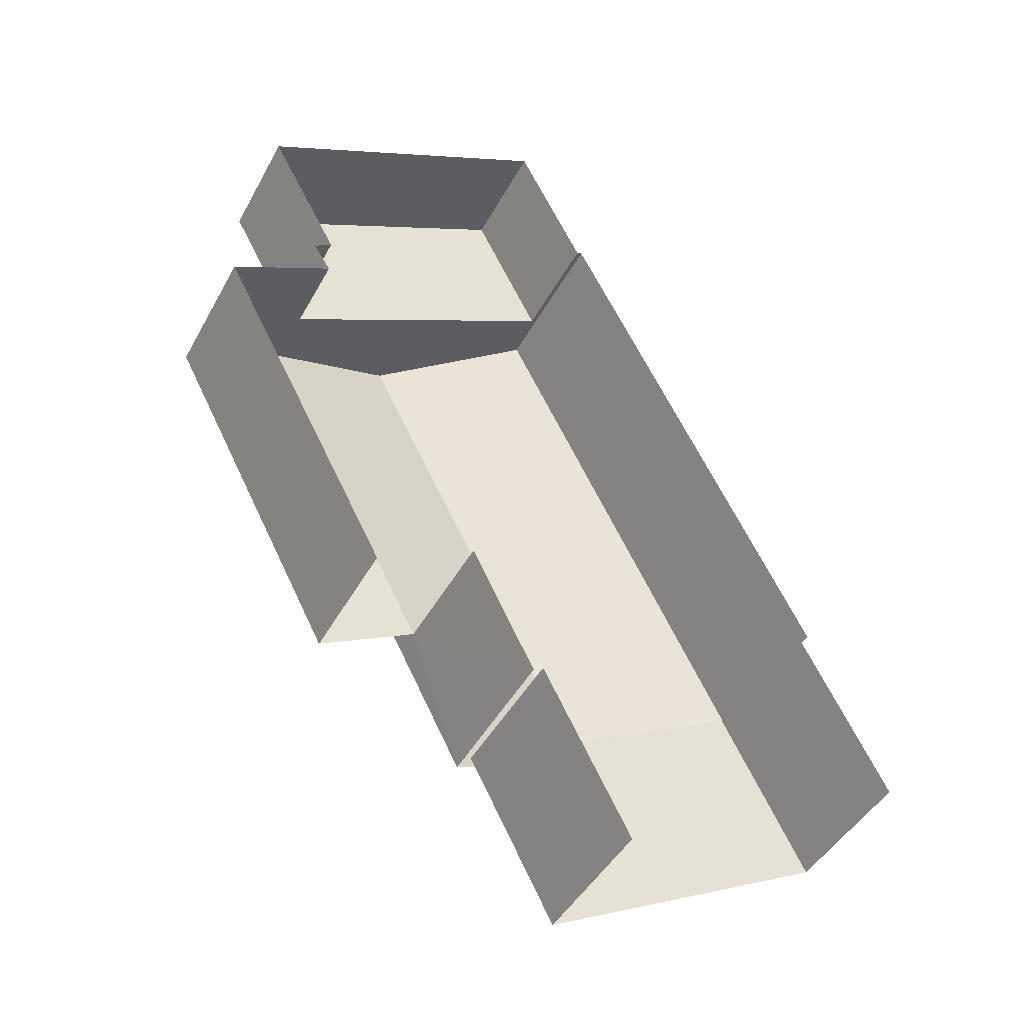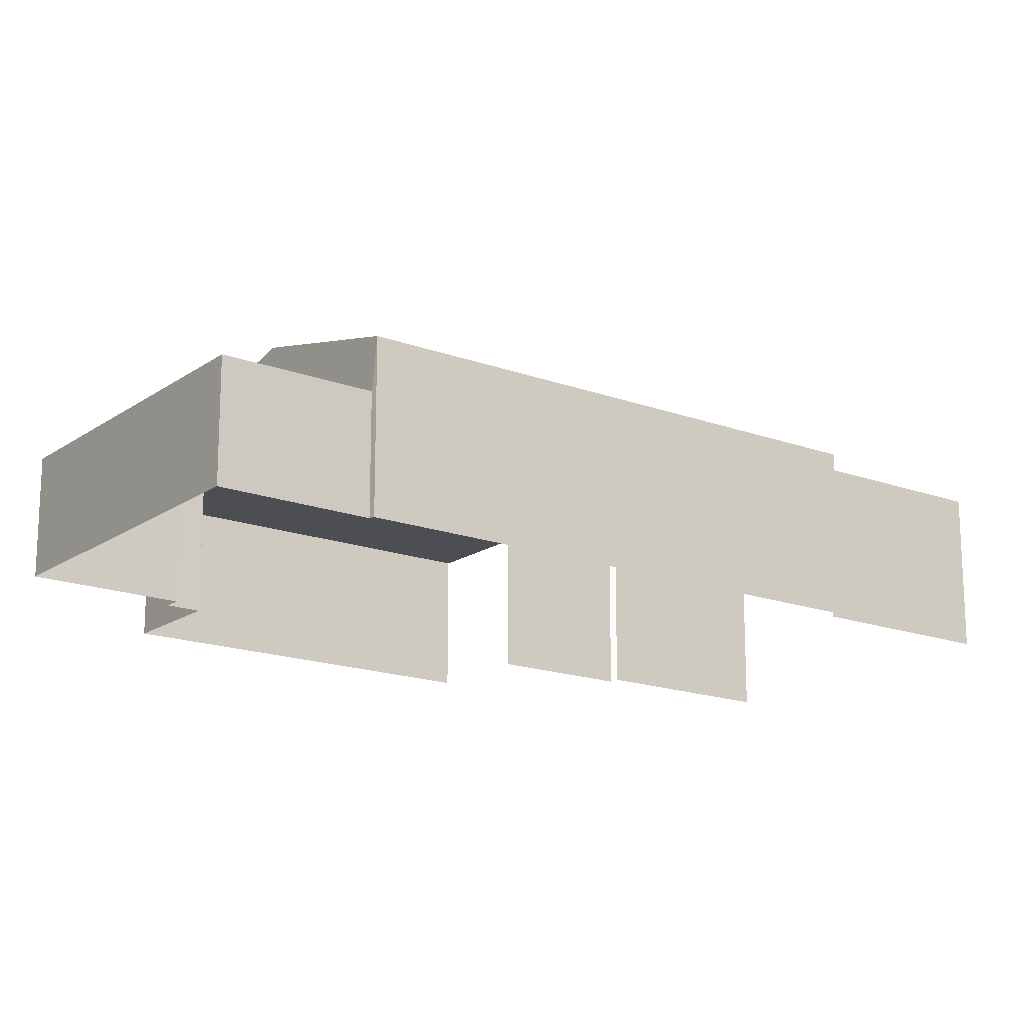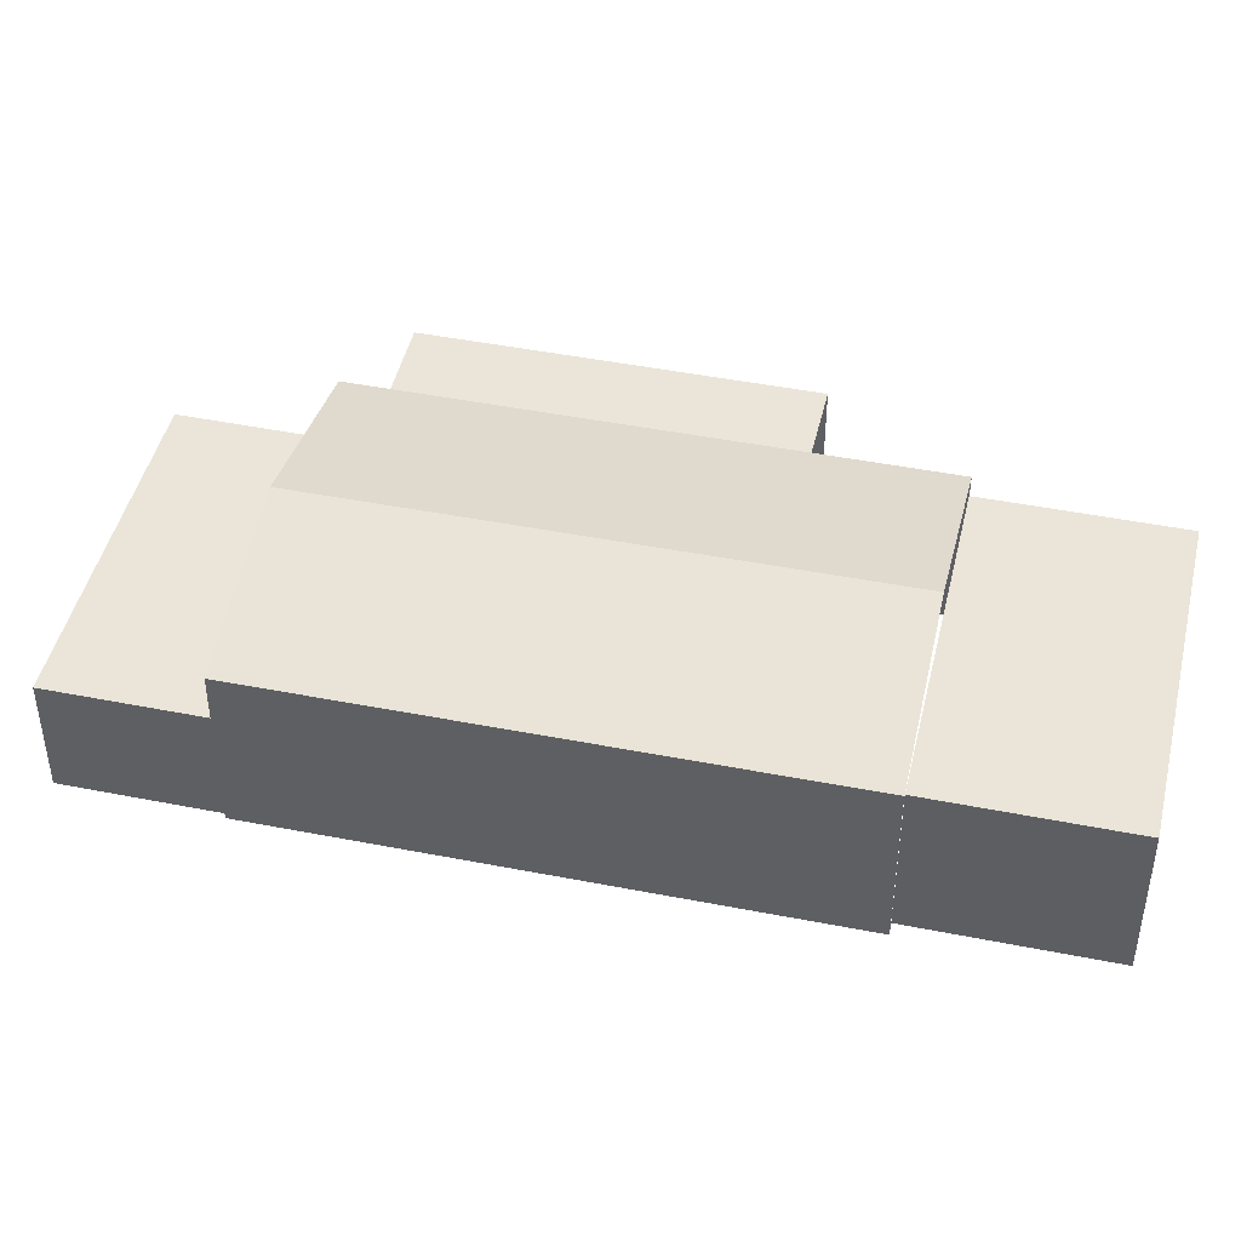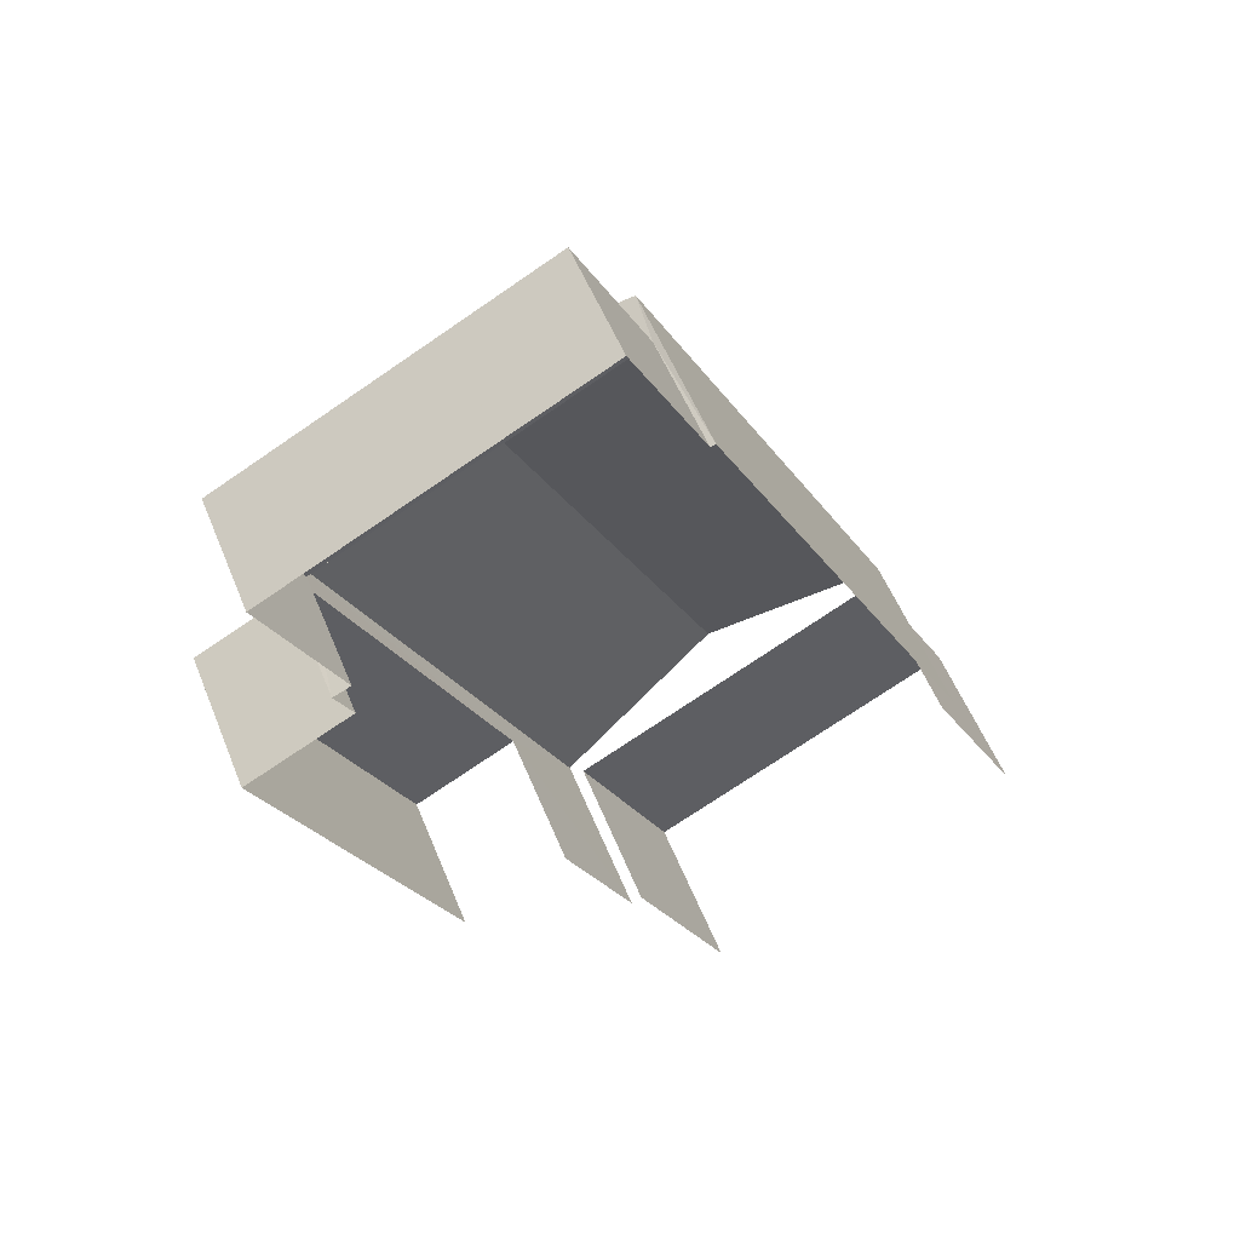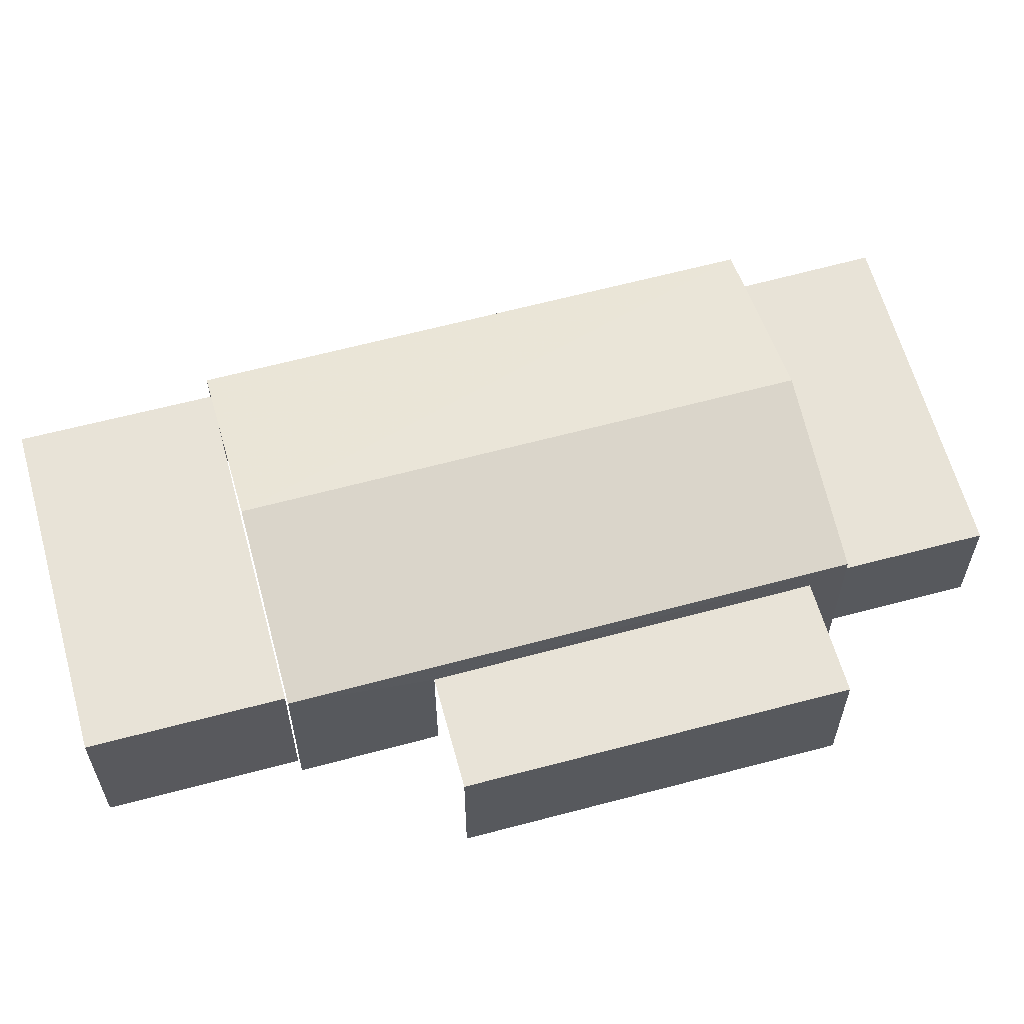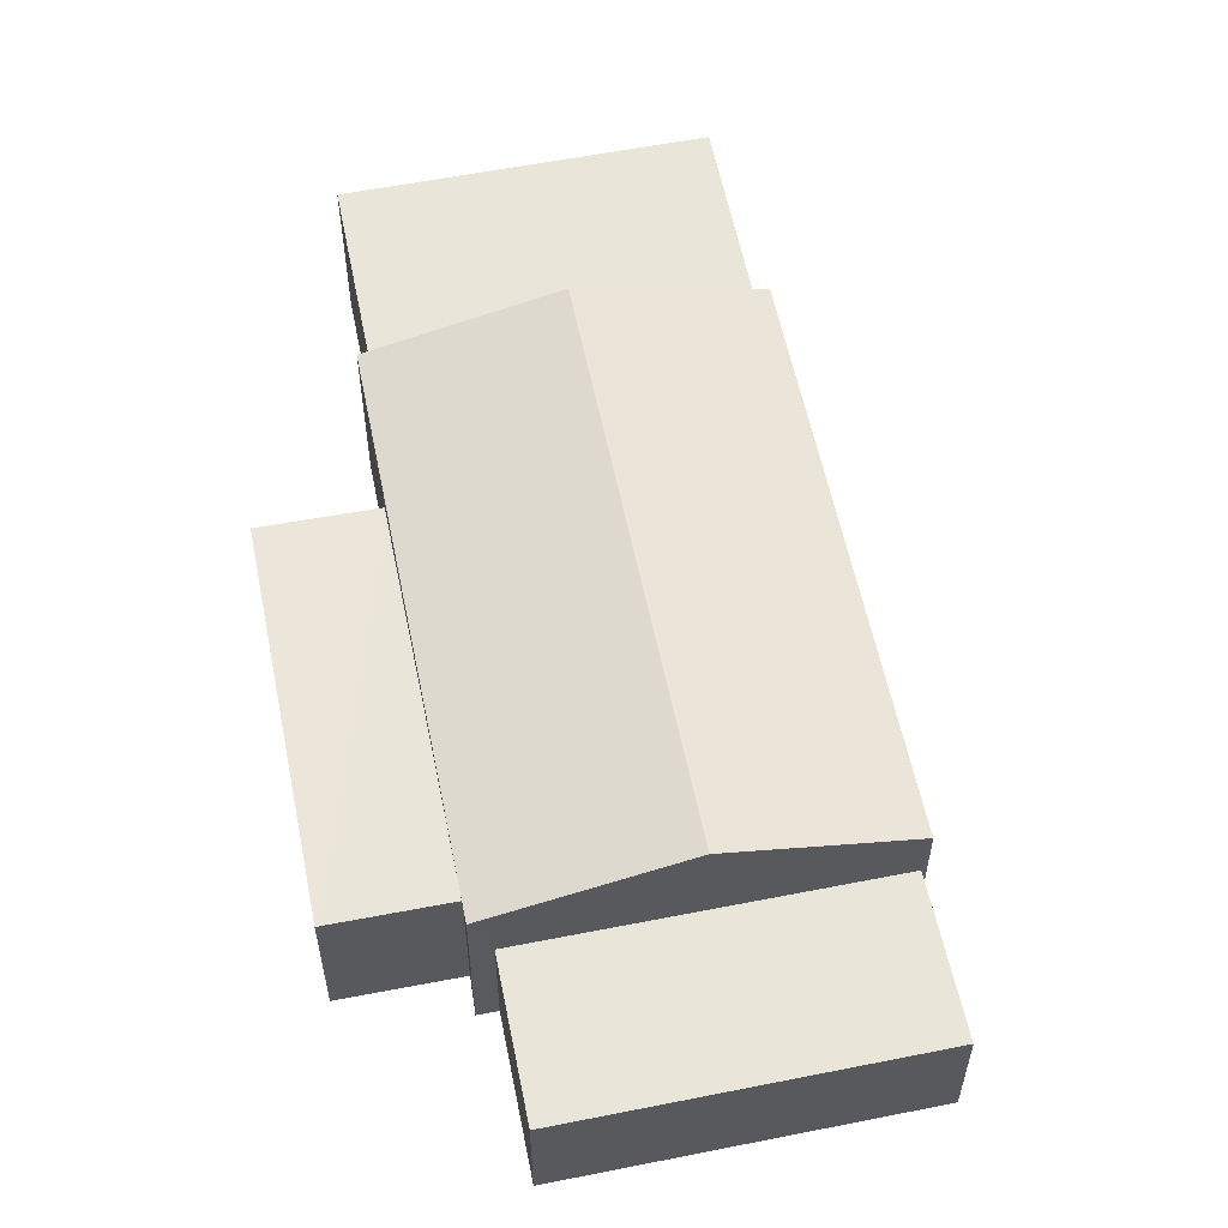
<metadata>
{"format":"obj","ext":"obj","renderer":"f3d","projection":"perspective","resolution":1024,"background":"white","views":[{"elev":-44.5,"azim":152.9,"up":"+Y"},{"elev":-17.2,"azim":-154.0,"up":"+Z"},{"elev":45.1,"azim":-104.8,"up":"+Z"},{"elev":54.0,"azim":158.3,"up":"+Y"},{"elev":62.0,"azim":47.0,"up":"+Z"},{"elev":57.8,"azim":140.8,"up":"+Z"}]}
</metadata>
<code>
v -2.194e+05 -1.24e+05 15.39
v -2.194e+05 -1.24e+05 15.39
v -2.194e+05 -1.24e+05 15.39
v -2.194e+05 -1.24e+05 15.39
v -2.194e+05 -1.24e+05 15.39
v -2.194e+05 -1.24e+05 15.39
v -2.194e+05 -1.24e+05 15.39
v -2.194e+05 -1.24e+05 15.39
v -2.194e+05 -1.24e+05 15.39
v -2.194e+05 -1.24e+05 15.39
v -2.194e+05 -1.24e+05 15.39
v -2.194e+05 -1.24e+05 15.39
v -2.194e+05 -1.24e+05 15.39
v -2.194e+05 -1.24e+05 15.39
v -2.194e+05 -1.24e+05 15.39
v -2.194e+05 -1.24e+05 15.39
v -2.194e+05 -1.24e+05 17.16
v -2.194e+05 -1.24e+05 17.16
v -2.194e+05 -1.24e+05 17.16
v -2.194e+05 -1.24e+05 17.16
v -2.194e+05 -1.24e+05 17.52
v -2.194e+05 -1.24e+05 17.52
v -2.194e+05 -1.24e+05 18.09
v -2.194e+05 -1.24e+05 18.09
v -2.194e+05 -1.24e+05 17.38
v -2.194e+05 -1.24e+05 17.38
v -2.194e+05 -1.24e+05 17.38
v -2.194e+05 -1.24e+05 17.38
v -2.194e+05 -1.24e+05 16.88
v -2.194e+05 -1.24e+05 16.88
v -2.194e+05 -1.24e+05 16.88
v -2.194e+05 -1.24e+05 16.88
v -2.194e+05 -1.24e+05 17.52
v -2.194e+05 -1.24e+05 17.52
f 1 2 3
f 3 2 4
f 5 6 4
f 7 6 5
f 2 8 9
f 10 11 12
f 13 5 11
f 14 15 16
f 12 11 14
f 15 2 9
f 4 2 11
f 5 4 11
f 14 2 15
f 11 2 14
f 28 3 4
f 5 13 25
f 28 25 24
f 34 3 28
f 13 21 25
f 34 28 24
f 25 21 24
f 27 6 7
f 27 26 6
f 11 10 18
f 17 11 18
f 17 18 19
f 20 17 19
f 21 22 23
f 24 21 23
f 25 26 27
f 25 28 26
f 29 30 31
f 29 32 30
f 33 34 24
f 23 33 24
f 34 1 3
f 34 33 1
f 14 16 20
f 16 22 20
f 11 17 13
f 17 22 21
f 20 22 17
f 13 17 21
f 32 16 15
f 2 1 29
f 32 29 23
f 22 16 32
f 1 33 29
f 22 32 23
f 29 33 23
f 18 10 12
f 19 18 12
f 2 31 8
f 2 29 31
f 30 9 8
f 31 30 8
f 4 6 26
f 28 4 26
f 14 19 12
f 14 20 19
f 15 9 30
f 32 15 30
f 5 27 7
f 5 25 27

</code>
